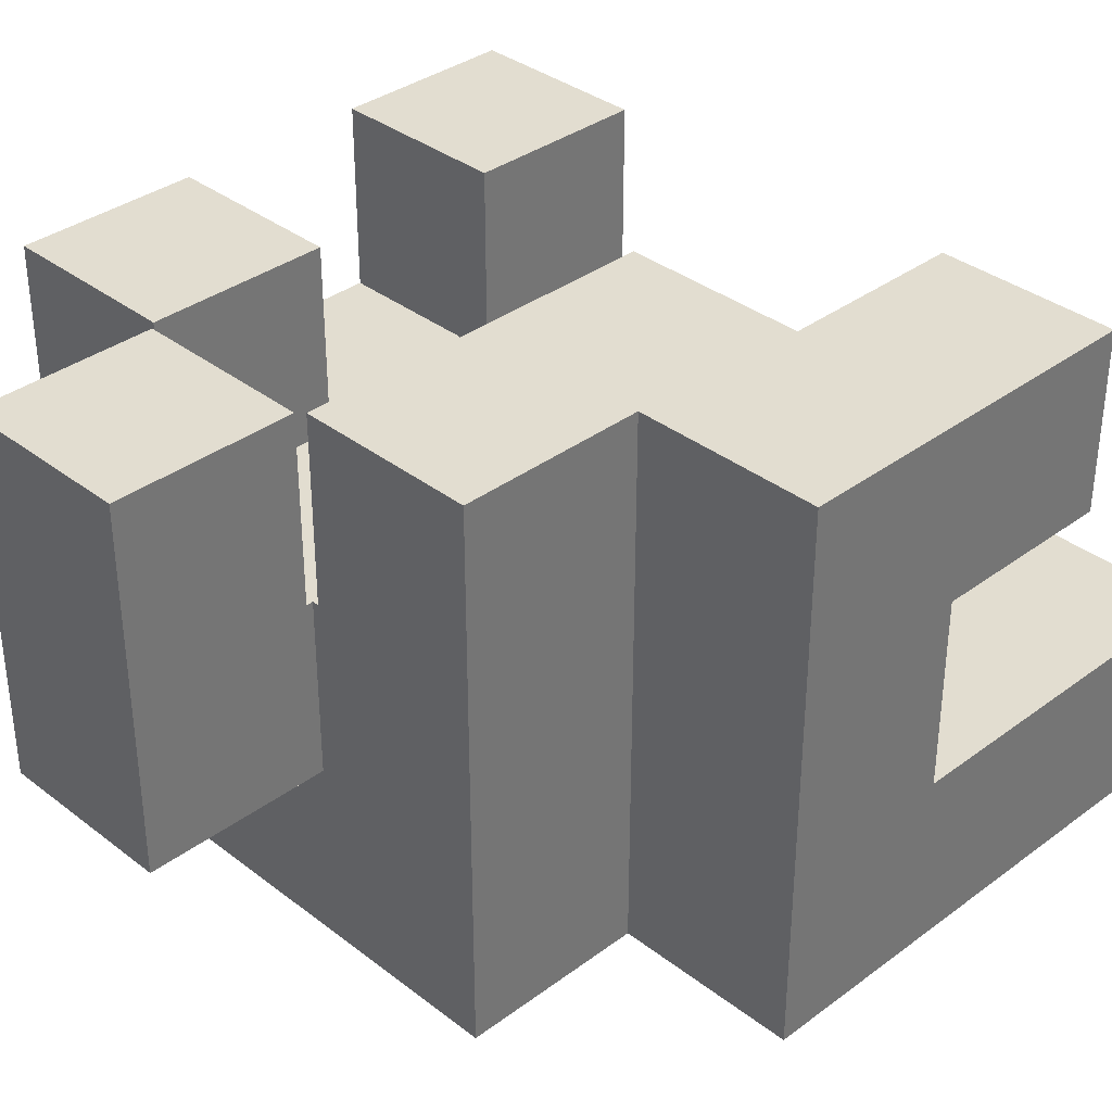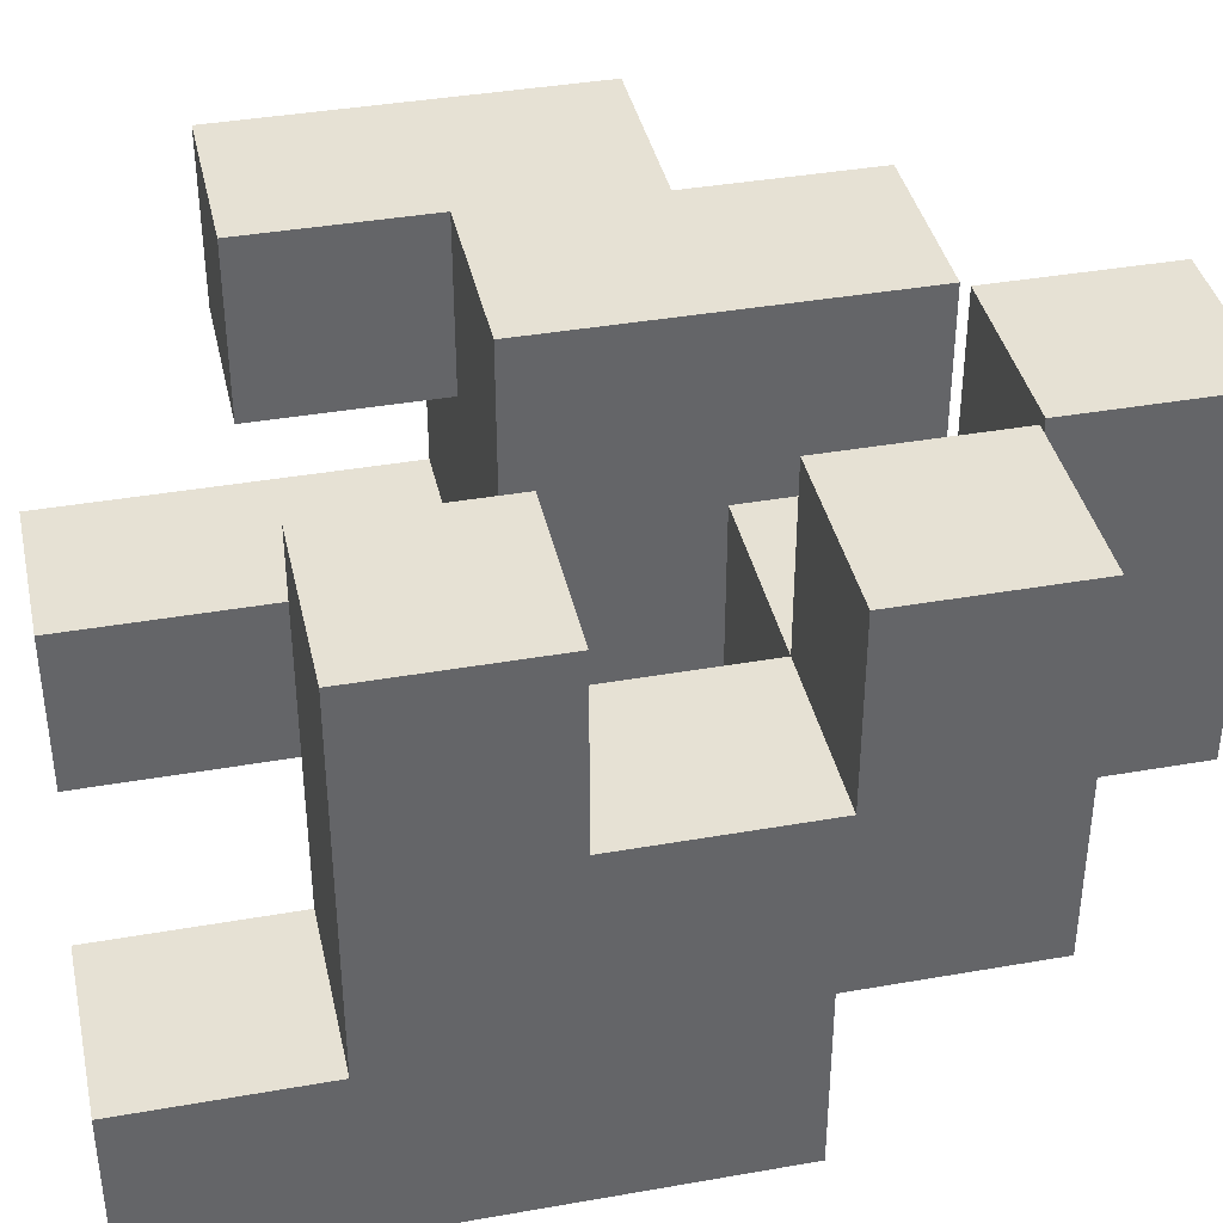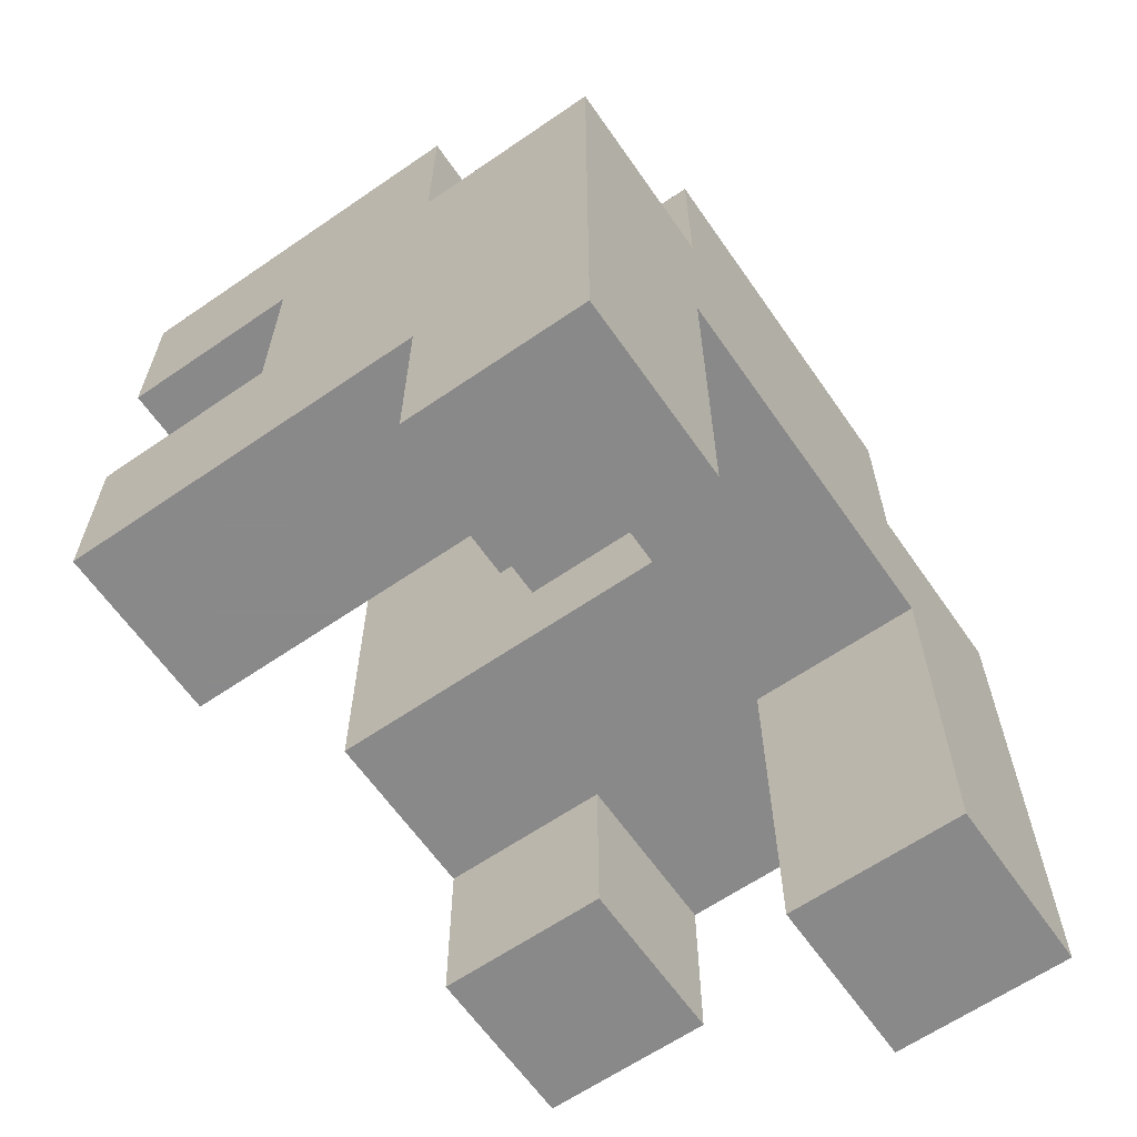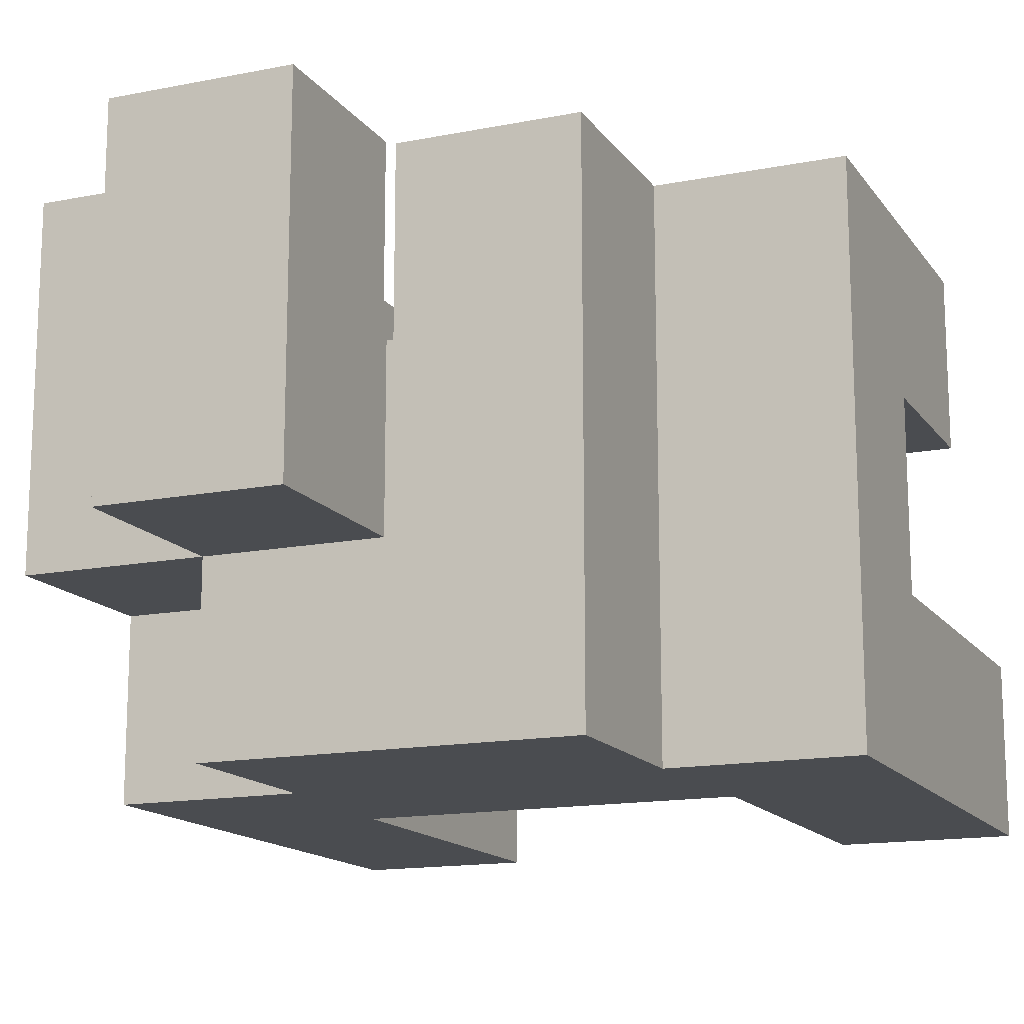
<metadata>
{"format":"obj","ext":"obj","renderer":"f3d","projection":"perspective","resolution":1024,"background":"white","views":[{"elev":35.4,"azim":45.5,"up":"+Y"},{"elev":39.0,"azim":-102.4,"up":"+Y"},{"elev":-63.3,"azim":-55.2,"up":"+Z"},{"elev":-14.9,"azim":23.0,"up":"+Y"}]}
</metadata>
<code>
v -0.2643 -0.3309 0.3357
v -0.2643 -0.3309 0.4643
v -0.2643 -0.2024 0.4643
v -0.2643 -0.2024 0.3357
v -0.2643 -0.3309 0.4667
v -0.2643 -0.2024 0.4667
v -0.1357 -0.3309 0.3357
v -0.1357 -0.2024 0.3357
v -0.1357 -0.2024 0.4643
v -0.1357 -0.3309 0.4643
v -0.1357 -0.2024 0.4667
v -0.1357 -0.3309 0.4667
v 0.1357 -0.3309 0.3357
v 0.1357 -0.3309 0.4643
v 0.1357 -0.2024 0.4643
v 0.1357 -0.2024 0.3357
v 0.1357 -0.3309 0.4667
v 0.1357 -0.2024 0.4667
v 0.2643 -0.3309 0.3357
v 0.2643 -0.2024 0.3357
v 0.2643 -0.2024 0.4643
v 0.2643 -0.3309 0.4643
v 0.2643 -0.2024 0.4667
v 0.2643 -0.3309 0.4667
v -0.2643 -0.3309 0.4691
v -0.2643 -0.2024 0.4691
v -0.2643 -0.3309 0.5976
v -0.2643 -0.2024 0.5976
v -0.2643 -0.2 0.5976
v -0.2643 -0.2 0.4691
v -0.2643 -0.3309 0.6
v -0.2643 -0.2024 0.6
v -0.2643 -0.2 0.6
v -0.1357 -0.2024 0.4691
v -0.1357 -0.3309 0.4691
v -0.1357 -0.2024 0.5976
v -0.1357 -0.3309 0.5976
v -0.1357 -0.2 0.4691
v -0.1357 -0.2 0.5976
v -0.1357 -0.2024 0.6
v -0.1357 -0.3309 0.6
v -0.1357 -0.2 0.6
v 0.1357 -0.3309 0.4691
v 0.1357 -0.2024 0.4691
v 0.1357 -0.3309 0.5976
v 0.1357 -0.2024 0.5976
v 0.1357 -0.3309 0.6
v 0.1357 -0.2024 0.6
v 0.2643 -0.2024 0.4691
v 0.2643 -0.3309 0.4691
v 0.2643 -0.2024 0.5976
v 0.2643 -0.3309 0.5976
v 0.2643 -0.2024 0.6
v 0.2643 -0.3309 0.6
v -0.2643 -0.1976 0.5976
v -0.2643 -0.1976 0.4691
v -0.2643 -0.06907 0.5976
v -0.2643 -0.06907 0.4691
v -0.2643 -0.06667 0.5976
v -0.2643 -0.06667 0.4691
v -0.2643 -0.1976 0.6
v -0.2643 -0.06907 0.6
v -0.1357 -0.1976 0.4691
v -0.1357 -0.1976 0.5976
v -0.1357 -0.06907 0.4691
v -0.1357 -0.06907 0.5976
v -0.1357 -0.06667 0.4691
v -0.1357 -0.06667 0.5976
v -0.1357 -0.1976 0.6
v -0.1357 -0.06907 0.6
v -0.2643 -0.06427 0.5976
v -0.2643 -0.06427 0.4691
v -0.2643 0.06427 0.5976
v -0.2643 0.06427 0.4691
v -0.1357 -0.06427 0.4691
v -0.1357 -0.06427 0.5976
v -0.1357 0.06427 0.4691
v -0.1357 0.06427 0.5976
v 0.1357 -0.06427 0.4691
v 0.1357 -0.06427 0.5976
v 0.1357 0.06427 0.5976
v 0.1357 0.06427 0.4691
v 0.1357 -0.06427 0.6
v 0.1357 0.06427 0.6
v 0.2643 -0.06427 0.4691
v 0.2643 0.06427 0.4691
v 0.2643 0.06427 0.5976
v 0.2643 -0.06427 0.5976
v 0.2643 0.06427 0.6
v 0.2643 -0.06427 0.6
v -0.2643 -0.3309 0.6024
v -0.2643 -0.2024 0.6024
v -0.2643 -0.2 0.6024
v -0.2643 -0.3309 0.7309
v -0.2643 -0.2024 0.7309
v -0.2643 -0.2 0.7309
v -0.1357 -0.2024 0.6024
v -0.1357 -0.3309 0.6024
v -0.1357 -0.2 0.6024
v -0.1357 -0.2 0.7309
v -0.1357 -0.2024 0.7309
v -0.1357 -0.3309 0.7309
v -0.1333 -0.3309 0.6024
v -0.1333 -0.3309 0.7309
v -0.1333 -0.2024 0.7309
v -0.1333 -0.2024 0.6024
v -0.1309 -0.3309 0.7309
v -0.1309 -0.3309 0.7333
v -0.1309 -0.2024 0.7333
v -0.1309 -0.2024 0.7309
v -0.1309 -0.3309 0.6024
v -0.0024 -0.3309 0.6024
v -0.0024 -0.3309 0.7309
v -0.0024 -0.3309 0.7333
v 0 -0.3309 0.6024
v 0 -0.3309 0.7309
v 0 -0.3309 0.7333
v -0.1309 -0.2024 0.6024
v -0.0024 -0.2024 0.7309
v -0.0024 -0.2024 0.6024
v -0.0024 -0.2024 0.7333
v 0 -0.2024 0.7309
v 0 -0.2024 0.6024
v 0 -0.2024 0.7333
v 0.0024 -0.2024 0.6024
v 0.0024 -0.2024 0.7309
v 0.0024 -0.2 0.7309
v 0.0024 -0.2 0.6024
v 0.0024 -0.2024 0.7333
v 0.0024 -0.2 0.7333
v 0.1309 -0.3309 0.7309
v 0.1309 -0.2024 0.7309
v 0.1309 -0.2024 0.7333
v 0.1309 -0.3309 0.7333
v 0.1309 -0.2 0.7309
v 0.1309 -0.2 0.7333
v 0.0024 -0.3309 0.6024
v 0.0024 -0.3309 0.7309
v 0.0024 -0.3309 0.7333
v 0.1309 -0.3309 0.6024
v 0.1333 -0.3309 0.6024
v 0.1333 -0.3309 0.7309
v 0.1309 -0.2024 0.6024
v 0.1333 -0.2024 0.6024
v 0.1309 -0.2 0.6024
v 0.1333 -0.2 0.6024
v 0.1333 -0.2024 0.7309
v 0.1333 -0.2 0.7309
v 0.1357 -0.3309 0.6024
v 0.1357 -0.2024 0.6024
v 0.2643 -0.2024 0.6024
v 0.2643 -0.3309 0.6024
v 0.2643 -0.2024 0.7309
v 0.2643 -0.3309 0.7309
v 0.2643 -0.2 0.6024
v 0.2643 -0.2 0.7309
v 0.1357 -0.3309 0.7309
v 0.1357 -0.2 0.6024
v 0.1357 -0.2024 0.7309
v 0.1357 -0.2 0.7309
v -0.2643 -0.1976 0.6024
v -0.2643 -0.06907 0.6024
v -0.2643 -0.1976 0.7309
v -0.2643 -0.06907 0.7309
v -0.2643 -0.1976 0.7333
v -0.2643 -0.06907 0.7333
v -0.1357 -0.1976 0.6024
v -0.1357 -0.06907 0.6024
v -0.1357 -0.1976 0.7309
v -0.1357 -0.06907 0.7309
v -0.1357 -0.06907 0.7333
v -0.1357 -0.1976 0.7333
v 0.0024 -0.1976 0.7309
v 0.0024 -0.1976 0.6024
v 0.0024 -0.06907 0.7309
v 0.0024 -0.06907 0.6024
v 0.0024 -0.06667 0.7309
v 0.0024 -0.06667 0.6024
v 0.0024 -0.1976 0.7333
v 0.0024 -0.06907 0.7333
v 0.0024 -0.06667 0.7333
v 0.1309 -0.1976 0.7309
v 0.1309 -0.1976 0.7333
v 0.1309 -0.06907 0.7309
v 0.1309 -0.06907 0.7333
v 0.1309 -0.06667 0.7309
v 0.1309 -0.06667 0.7333
v 0.1309 -0.1976 0.6024
v 0.1333 -0.1976 0.6024
v 0.1309 -0.06907 0.6024
v 0.1333 -0.06907 0.6024
v 0.1309 -0.06667 0.6024
v 0.1333 -0.06667 0.6024
v 0.1333 -0.1976 0.7309
v 0.1333 -0.06907 0.7309
v 0.1333 -0.06667 0.7309
v 0.2643 -0.1976 0.6024
v 0.2643 -0.1976 0.7309
v 0.2643 -0.06907 0.6024
v 0.2643 -0.06907 0.7309
v 0.2643 -0.06667 0.6024
v 0.2643 -0.06667 0.7309
v 0.1357 -0.1976 0.6024
v 0.1357 -0.06907 0.6024
v 0.1357 -0.06667 0.6024
v 0.1357 -0.1976 0.7309
v 0.1357 -0.06907 0.7309
v 0.1357 -0.06667 0.7309
v 0.0024 -0.06427 0.7309
v 0.0024 -0.06427 0.6024
v 0.0024 0.06427 0.7309
v 0.0024 0.06427 0.6024
v 0.0024 -0.06427 0.7333
v 0.0024 0.06427 0.7333
v 0.1309 -0.06427 0.7309
v 0.1309 -0.06427 0.7333
v 0.1309 0.06427 0.7309
v 0.1309 0.06427 0.7333
v 0.1309 0.06427 0.6024
v 0.1333 0.06427 0.7309
v 0.1333 0.06427 0.6024
v 0.1309 -0.06427 0.6024
v 0.1333 -0.06427 0.6024
v 0.1333 -0.06427 0.7309
v 0.1357 -0.06427 0.6024
v 0.1357 0.06427 0.6024
v 0.2643 0.06427 0.6024
v 0.2643 -0.06427 0.6024
v 0.2643 -0.06427 0.7309
v 0.2643 0.06427 0.7309
v 0.1357 0.06427 0.7309
v 0.1357 -0.06427 0.7309
v -0.1309 -0.3309 0.7357
v -0.1309 -0.2024 0.7357
v -0.1309 -0.3309 0.8643
v -0.1309 -0.2024 0.8643
v -0.1309 -0.2 0.8643
v -0.1309 -0.2 0.7357
v -0.0024 -0.3309 0.7357
v -0.0024 -0.3309 0.8643
v 0 -0.3309 0.7357
v 0 -0.3309 0.8643
v -0.0024 -0.2024 0.7357
v 0 -0.2024 0.7357
v -0.0024 -0.2 0.7357
v 0 -0.2 0.7357
v -0.0024 -0.2024 0.8643
v 0 -0.2024 0.8643
v -0.0024 -0.2 0.8643
v 0 -0.2 0.8643
v 0 -0.2 0.7333
v 0.1309 -0.2024 0.7357
v 0.1309 -0.3309 0.7357
v 0.1309 -0.2 0.7357
v 0.1309 -0.2024 0.8643
v 0.1309 -0.3309 0.8643
v 0.1309 -0.2 0.8643
v 0.0024 -0.3309 0.7357
v 0.0024 -0.3309 0.8643
v 0.0024 -0.2 0.7357
v 0.0024 -0.2024 0.8643
v 0.0024 -0.2 0.8643
v -0.2643 -0.1976 0.7357
v -0.2643 -0.06907 0.7357
v -0.2643 -0.1976 0.8643
v -0.2643 -0.06907 0.8643
v -0.2643 -0.06667 0.8643
v -0.2643 -0.06667 0.7357
v -0.1357 -0.06907 0.7357
v -0.1357 -0.1976 0.7357
v -0.1357 -0.06667 0.7357
v -0.1357 -0.06667 0.8643
v -0.1357 -0.06907 0.8643
v -0.1357 -0.1976 0.8643
v -0.1333 -0.1976 0.7357
v -0.1333 -0.1976 0.8643
v -0.1333 -0.06907 0.8643
v -0.1333 -0.06907 0.7357
v -0.1309 -0.1976 0.8643
v -0.1309 -0.1976 0.7357
v -0.1309 -0.1976 0.8667
v -0.1309 -0.06907 0.8667
v -0.1309 -0.06907 0.8643
v -0.0024 -0.1976 0.8643
v -0.0024 -0.06907 0.8643
v -0.0024 -0.06907 0.8667
v -0.0024 -0.1976 0.8667
v -0.1309 -0.06907 0.7357
v -0.0024 -0.06907 0.7357
v 0 -0.06907 0.8643
v 0 -0.06907 0.7357
v -0.0024 -0.1976 0.7357
v 0 -0.1976 0.7357
v 0 -0.1976 0.8643
v 0.0024 -0.1976 0.7357
v 0.0024 -0.06907 0.7357
v 0.0024 -0.06667 0.7357
v 0.0024 -0.06907 0.8643
v 0.0024 -0.06667 0.8643
v 0.1309 -0.1976 0.7357
v 0.1309 -0.06907 0.7357
v 0.1309 -0.06667 0.7357
v 0.1309 -0.1976 0.8643
v 0.1309 -0.06907 0.8643
v 0.1309 -0.06667 0.8643
v 0.0024 -0.1976 0.8643
v -0.2643 -0.06427 0.8643
v -0.2643 -0.06427 0.7357
v -0.2643 0.06427 0.8643
v -0.2643 0.06427 0.7357
v -0.1357 -0.06427 0.7357
v -0.1357 -0.06427 0.8643
v -0.1357 0.06427 0.7357
v -0.1357 0.06427 0.8643
v 0.0024 -0.06427 0.7357
v 0.0024 0.06427 0.7357
v 0.0024 -0.06427 0.8643
v 0.0024 0.06427 0.8643
v 0.1309 -0.06427 0.7357
v 0.1309 0.06427 0.7357
v 0.1309 -0.06427 0.8643
v 0.1309 0.06427 0.8643
v -0.1309 -0.1976 0.8691
v -0.1309 -0.06907 0.8691
v -0.1309 -0.1976 0.9976
v -0.1309 -0.06907 0.9976
v -0.1309 -0.06667 0.9976
v -0.1309 -0.06667 0.8691
v -0.0024 -0.06907 0.8691
v -0.0024 -0.1976 0.8691
v -0.0024 -0.06907 0.9976
v -0.0024 -0.1976 0.9976
v -0.0024 -0.06667 0.8691
v -0.0024 -0.06667 0.9976
v -0.1309 -0.06427 0.9976
v -0.1309 -0.06427 0.8691
v -0.1309 0.06427 0.9976
v -0.1309 0.06427 0.8691
v -0.0024 -0.06427 0.8691
v -0.0024 -0.06427 0.9976
v -0.0024 0.06427 0.8691
v -0.0024 0.06427 0.9976
f 1 2 3 4
f 2 5 6 3
f 7 8 9 10
f 10 9 11 12
f 1 7 10 2
f 2 10 12 5
f 4 3 9 8
f 3 6 11 9
f 1 4 8 7
f 13 14 15 16
f 14 17 18 15
f 19 20 21 22
f 22 21 23 24
f 13 19 22 14
f 14 22 24 17
f 16 15 21 20
f 15 18 23 21
f 13 16 20 19
f 5 25 26 6
f 25 27 28 26
f 26 28 29 30
f 27 31 32 28
f 28 32 33 29
f 12 11 34 35
f 35 34 36 37
f 34 38 39 36
f 37 36 40 41
f 36 39 42 40
f 5 12 35 25
f 25 35 37 27
f 27 37 41 31
f 6 26 34 11
f 26 30 38 34
f 17 43 44 18
f 43 45 46 44
f 45 47 48 46
f 24 23 49 50
f 50 49 51 52
f 52 51 53 54
f 17 24 50 43
f 43 50 52 45
f 45 52 54 47
f 18 44 49 23
f 44 46 51 49
f 46 48 53 51
f 30 29 55 56
f 56 55 57 58
f 58 57 59 60
f 29 33 61 55
f 55 61 62 57
f 38 63 64 39
f 63 65 66 64
f 65 67 68 66
f 39 64 69 42
f 64 66 70 69
f 57 62 70 66
f 30 56 63 38
f 56 58 65 63
f 58 60 67 65
f 57 66 68 59
f 60 59 71 72
f 72 71 73 74
f 67 75 76 68
f 75 77 78 76
f 74 73 78 77
f 60 72 75 67
f 72 74 77 75
f 59 68 76 71
f 71 76 78 73
f 79 80 81 82
f 80 83 84 81
f 85 86 87 88
f 88 87 89 90
f 79 85 88 80
f 80 88 90 83
f 82 81 87 86
f 81 84 89 87
f 79 82 86 85
f 31 91 92 32
f 32 92 93 33
f 91 94 95 92
f 92 95 96 93
f 41 40 97 98
f 40 42 99 97
f 97 99 100 101
f 31 41 98 91
f 91 98 102 94
f 98 103 104 102
f 97 101 105 106
f 98 97 106 103
f 94 102 101 95
f 102 104 105 101
f 95 101 100 96
f 107 108 109 110
f 103 111 107 104
f 111 112 113 107
f 107 113 114 108
f 112 115 116 113
f 113 116 117 114
f 106 105 110 118
f 118 110 119 120
f 110 109 121 119
f 120 119 122 123
f 119 121 124 122
f 103 106 118 111
f 111 118 120 112
f 112 120 123 115
f 104 107 110 105
f 125 126 127 128
f 126 129 130 127
f 131 132 133 134
f 132 135 136 133
f 115 137 138 116
f 116 138 139 117
f 137 140 131 138
f 138 131 134 139
f 140 141 142 131
f 123 122 126 125
f 122 124 129 126
f 115 123 125 137
f 137 125 143 140
f 140 143 144 141
f 125 128 145 143
f 143 145 146 144
f 131 142 147 132
f 132 147 148 135
f 47 149 150 48
f 54 53 151 152
f 152 151 153 154
f 151 155 156 153
f 141 149 157 142
f 47 54 152 149
f 149 152 154 157
f 48 150 151 53
f 141 144 150 149
f 144 146 158 150
f 150 158 155 151
f 142 157 159 147
f 157 154 153 159
f 147 159 160 148
f 159 153 156 160
f 33 93 161 61
f 61 161 162 62
f 93 96 163 161
f 161 163 164 162
f 163 165 166 164
f 42 69 167 99
f 69 70 168 167
f 99 167 169 100
f 167 168 170 169
f 169 170 171 172
f 163 169 172 165
f 62 162 168 70
f 162 164 170 168
f 164 166 171 170
f 96 100 169 163
f 128 127 173 174
f 174 173 175 176
f 176 175 177 178
f 127 130 179 173
f 173 179 180 175
f 175 180 181 177
f 135 182 183 136
f 182 184 185 183
f 184 186 187 185
f 128 174 188 145
f 145 188 189 146
f 174 176 190 188
f 188 190 191 189
f 176 178 192 190
f 190 192 193 191
f 135 148 194 182
f 182 194 195 184
f 184 195 196 186
f 155 197 198 156
f 197 199 200 198
f 199 201 202 200
f 146 189 203 158
f 158 203 197 155
f 189 191 204 203
f 203 204 199 197
f 191 193 205 204
f 204 205 201 199
f 148 160 206 194
f 160 156 198 206
f 194 206 207 195
f 206 198 200 207
f 195 207 208 196
f 207 200 202 208
f 178 177 209 210
f 210 209 211 212
f 177 181 213 209
f 209 213 214 211
f 186 215 216 187
f 215 217 218 216
f 212 211 217 219
f 211 214 218 217
f 219 217 220 221
f 178 210 222 192
f 192 222 223 193
f 210 212 219 222
f 222 219 221 223
f 186 196 224 215
f 215 224 220 217
f 83 225 226 84
f 90 89 227 228
f 201 228 229 202
f 228 227 230 229
f 83 90 228 225
f 221 220 231 226
f 84 226 227 89
f 226 231 230 227
f 193 223 225 205
f 205 225 228 201
f 223 221 226 225
f 196 208 232 224
f 208 202 229 232
f 224 232 231 220
f 232 229 230 231
f 108 233 234 109
f 233 235 236 234
f 234 236 237 238
f 108 114 239 233
f 233 239 240 235
f 114 117 241 239
f 239 241 242 240
f 109 234 243 121
f 121 243 244 124
f 234 238 245 243
f 243 245 246 244
f 235 240 247 236
f 240 242 248 247
f 236 247 249 237
f 247 248 250 249
f 124 244 246 251
f 134 133 252 253
f 133 136 254 252
f 253 252 255 256
f 252 254 257 255
f 117 139 258 241
f 241 258 259 242
f 139 134 253 258
f 258 253 256 259
f 251 246 260 130
f 124 251 130 129
f 242 259 261 248
f 259 256 255 261
f 248 261 262 250
f 261 255 257 262
f 165 263 264 166
f 263 265 266 264
f 264 266 267 268
f 172 171 269 270
f 269 271 272 273
f 165 172 270 263
f 263 270 274 265
f 270 275 276 274
f 166 264 269 171
f 269 273 277 278
f 270 269 278 275
f 264 268 271 269
f 265 274 273 266
f 274 276 277 273
f 266 273 272 267
f 238 237 279 280
f 279 281 282 283
f 284 285 286 287
f 275 280 279 276
f 279 284 287 281
f 278 277 283 288
f 288 283 285 289
f 283 282 286 285
f 289 285 290 291
f 238 280 292 245
f 245 292 293 246
f 275 278 288 280
f 280 288 289 292
f 292 289 291 293
f 237 249 284 279
f 249 250 294 284
f 276 279 283 277
f 284 294 290 285
f 130 260 295 179
f 179 295 296 180
f 180 296 297 181
f 296 298 299 297
f 136 183 300 254
f 183 185 301 300
f 185 187 302 301
f 254 300 303 257
f 300 301 304 303
f 301 302 305 304
f 291 290 298 296
f 246 293 295 260
f 293 291 296 295
f 250 262 306 294
f 262 257 303 306
f 294 306 298 290
f 306 303 304 298
f 298 304 305 299
f 268 267 307 308
f 308 307 309 310
f 271 311 312 272
f 311 313 314 312
f 310 309 314 313
f 268 308 311 271
f 308 310 313 311
f 267 272 312 307
f 307 312 314 309
f 181 297 315 213
f 213 315 316 214
f 297 299 317 315
f 315 317 318 316
f 187 216 319 302
f 216 218 320 319
f 302 319 321 305
f 319 320 322 321
f 214 316 320 218
f 316 318 322 320
f 299 305 321 317
f 317 321 322 318
f 281 323 324 282
f 323 325 326 324
f 324 326 327 328
f 287 286 329 330
f 330 329 331 332
f 329 333 334 331
f 281 287 330 323
f 323 330 332 325
f 282 324 329 286
f 324 328 333 329
f 325 332 331 326
f 326 331 334 327
f 328 327 335 336
f 336 335 337 338
f 333 339 340 334
f 339 341 342 340
f 338 337 342 341
f 328 336 339 333
f 336 338 341 339
f 327 334 340 335
f 335 340 342 337

</code>
